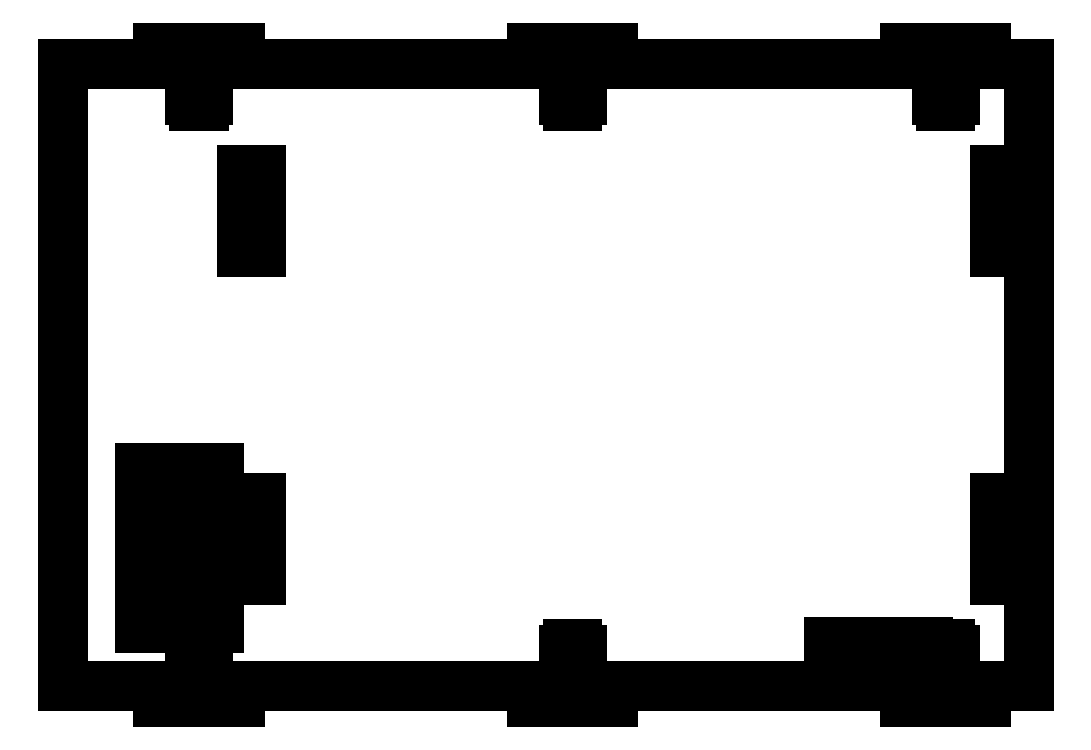
<metadata>
{"format":"dxf","ext":"dxf","renderer":"ezdxf+matplotlib","layout":"modelspace","background":"white","min_lineweight":24,"dpi":150}
</metadata>
<code>
0
SECTION
2
ENTITIES
0
LINE
8
VISIBLE
10
248.7
20
76.28
30
0
11
248.7
21
70.22
31
0
0
LINE
8
VISIBLE
10
278.8
20
70.22
30
0
11
248.7
21
70.22
31
0
0
LINE
8
VISIBLE
10
278.8
20
76.28
30
0
11
278.8
21
70.22
31
0
0
LINE
8
VISIBLE
10
278.8
20
76.28
30
0
11
248.7
21
76.28
31
0
0
LINE
8
VISIBLE
10
299.4
20
195.2
30
0
11
305.1
21
195.2
31
0
0
LINE
8
VISIBLE
10
305.1
20
203.2
30
0
11
305.1
21
195.2
31
0
0
LINE
8
VISIBLE
10
299.4
20
203.2
30
0
11
305.1
21
203.2
31
0
0
LINE
8
VISIBLE
10
299.4
20
203.2
30
0
11
299.4
21
195.2
31
0
0
LINE
8
VISIBLE
10
299.4
20
212.2
30
0
11
305.1
21
212.2
31
0
0
LINE
8
VISIBLE
10
305.1
20
212.2
30
0
11
305.1
21
220.2
31
0
0
LINE
8
VISIBLE
10
299.4
20
220.2
30
0
11
305.1
21
220.2
31
0
0
LINE
8
VISIBLE
10
299.4
20
212.2
30
0
11
299.4
21
220.2
31
0
0
LINE
8
VISIBLE
10
69.35
20
195.2
30
0
11
75.15
21
195.2
31
0
0
LINE
8
VISIBLE
10
75.15
20
203.2
30
0
11
75.15
21
195.2
31
0
0
LINE
8
VISIBLE
10
69.35
20
203.2
30
0
11
75.15
21
203.2
31
0
0
LINE
8
VISIBLE
10
69.35
20
203.2
30
0
11
69.35
21
195.2
31
0
0
LINE
8
VISIBLE
10
299.4
20
95.24
30
0
11
305.1
21
95.24
31
0
0
LINE
8
VISIBLE
10
305.1
20
103.2
30
0
11
305.1
21
95.24
31
0
0
LINE
8
VISIBLE
10
299.4
20
103.2
30
0
11
305.1
21
103.2
31
0
0
LINE
8
VISIBLE
10
299.4
20
103.2
30
0
11
299.4
21
95.24
31
0
0
CIRCLE
8
VISIBLE
10
-302.2
20
107.7
30
5.3e-15
40
1.5
210
6.123e-17
220
-1.225e-16
230
-1
0
LINE
8
VISIBLE
10
69.35
20
95.24
30
0
11
75.15
21
95.24
31
0
0
LINE
8
VISIBLE
10
75.15
20
103.2
30
0
11
75.15
21
95.24
31
0
0
LINE
8
VISIBLE
10
69.35
20
103.2
30
0
11
75.15
21
103.2
31
0
0
LINE
8
VISIBLE
10
69.35
20
103.2
30
0
11
69.35
21
95.24
31
0
0
LINE
8
VISIBLE
10
69.35
20
212.2
30
0
11
75.15
21
212.2
31
0
0
LINE
8
VISIBLE
10
75.15
20
212.2
30
0
11
75.15
21
220.2
31
0
0
LINE
8
VISIBLE
10
69.35
20
220.2
30
0
11
75.15
21
220.2
31
0
0
LINE
8
VISIBLE
10
69.35
20
212.2
30
0
11
69.35
21
220.2
31
0
0
LINE
8
VISIBLE
10
38.19
20
90.31
30
0
11
38.19
21
80.31
31
0
0
LINE
8
VISIBLE
10
41.19
20
80.31
30
0
11
38.19
21
80.31
31
0
0
LINE
8
VISIBLE
10
41.19
20
90.31
30
0
11
41.19
21
80.31
31
0
0
LINE
8
VISIBLE
10
41.19
20
90.31
30
0
11
38.19
21
90.31
31
0
0
LINE
8
VISIBLE
10
45.19
20
90.31
30
0
11
45.19
21
80.31
31
0
0
LINE
8
VISIBLE
10
48.19
20
80.31
30
0
11
45.19
21
80.31
31
0
0
LINE
8
VISIBLE
10
48.19
20
90.31
30
0
11
48.19
21
80.31
31
0
0
LINE
8
VISIBLE
10
48.19
20
90.31
30
0
11
45.19
21
90.31
31
0
0
LINE
8
VISIBLE
10
52.19
20
90.31
30
0
11
52.19
21
80.31
31
0
0
LINE
8
VISIBLE
10
55.19
20
80.31
30
0
11
52.19
21
80.31
31
0
0
LINE
8
VISIBLE
10
55.19
20
90.31
30
0
11
55.19
21
80.31
31
0
0
LINE
8
VISIBLE
10
55.19
20
90.31
30
0
11
52.19
21
90.31
31
0
0
LINE
8
VISIBLE
10
59.19
20
90.31
30
0
11
59.19
21
80.31
31
0
0
LINE
8
VISIBLE
10
62.19
20
80.31
30
0
11
59.19
21
80.31
31
0
0
LINE
8
VISIBLE
10
62.19
20
90.31
30
0
11
62.19
21
80.31
31
0
0
LINE
8
VISIBLE
10
62.19
20
90.31
30
0
11
59.19
21
90.31
31
0
0
LINE
8
VISIBLE
10
38.19
20
103.3
30
0
11
38.19
21
93.31
31
0
0
LINE
8
VISIBLE
10
41.19
20
93.31
30
0
11
38.19
21
93.31
31
0
0
LINE
8
VISIBLE
10
41.19
20
103.3
30
0
11
41.19
21
93.31
31
0
0
LINE
8
VISIBLE
10
41.19
20
103.3
30
0
11
38.19
21
103.3
31
0
0
LINE
8
VISIBLE
10
45.19
20
103.3
30
0
11
45.19
21
93.31
31
0
0
LINE
8
VISIBLE
10
48.19
20
93.31
30
0
11
45.19
21
93.31
31
0
0
LINE
8
VISIBLE
10
48.19
20
103.3
30
0
11
48.19
21
93.31
31
0
0
LINE
8
VISIBLE
10
48.19
20
103.3
30
0
11
45.19
21
103.3
31
0
0
LINE
8
VISIBLE
10
52.19
20
103.3
30
0
11
52.19
21
93.31
31
0
0
LINE
8
VISIBLE
10
55.19
20
93.31
30
0
11
52.19
21
93.31
31
0
0
LINE
8
VISIBLE
10
55.19
20
103.3
30
0
11
55.19
21
93.31
31
0
0
LINE
8
VISIBLE
10
55.19
20
103.3
30
0
11
52.19
21
103.3
31
0
0
LINE
8
VISIBLE
10
59.19
20
103.3
30
0
11
59.19
21
93.31
31
0
0
LINE
8
VISIBLE
10
62.19
20
93.31
30
0
11
59.19
21
93.31
31
0
0
LINE
8
VISIBLE
10
62.19
20
103.3
30
0
11
62.19
21
93.31
31
0
0
LINE
8
VISIBLE
10
62.19
20
103.3
30
0
11
59.19
21
103.3
31
0
0
LINE
8
VISIBLE
10
38.19
20
116.3
30
0
11
38.19
21
106.3
31
0
0
LINE
8
VISIBLE
10
41.19
20
106.3
30
0
11
38.19
21
106.3
31
0
0
LINE
8
VISIBLE
10
41.19
20
116.3
30
0
11
41.19
21
106.3
31
0
0
LINE
8
VISIBLE
10
41.19
20
116.3
30
0
11
38.19
21
116.3
31
0
0
LINE
8
VISIBLE
10
45.19
20
116.3
30
0
11
45.19
21
106.3
31
0
0
LINE
8
VISIBLE
10
48.19
20
106.3
30
0
11
45.19
21
106.3
31
0
0
LINE
8
VISIBLE
10
48.19
20
116.3
30
0
11
48.19
21
106.3
31
0
0
LINE
8
VISIBLE
10
48.19
20
116.3
30
0
11
45.19
21
116.3
31
0
0
LINE
8
VISIBLE
10
52.19
20
116.3
30
0
11
52.19
21
106.3
31
0
0
LINE
8
VISIBLE
10
55.19
20
106.3
30
0
11
52.19
21
106.3
31
0
0
LINE
8
VISIBLE
10
55.19
20
116.3
30
0
11
55.19
21
106.3
31
0
0
LINE
8
VISIBLE
10
55.19
20
116.3
30
0
11
52.19
21
116.3
31
0
0
LINE
8
VISIBLE
10
59.19
20
116.3
30
0
11
59.19
21
106.3
31
0
0
LINE
8
VISIBLE
10
62.19
20
106.3
30
0
11
59.19
21
106.3
31
0
0
LINE
8
VISIBLE
10
62.19
20
116.3
30
0
11
62.19
21
106.3
31
0
0
LINE
8
VISIBLE
10
62.19
20
116.3
30
0
11
59.19
21
116.3
31
0
0
LINE
8
VISIBLE
10
38.19
20
129.3
30
0
11
38.19
21
119.3
31
0
0
LINE
8
VISIBLE
10
41.19
20
119.3
30
0
11
38.19
21
119.3
31
0
0
LINE
8
VISIBLE
10
41.19
20
129.3
30
0
11
41.19
21
119.3
31
0
0
LINE
8
VISIBLE
10
41.19
20
129.3
30
0
11
38.19
21
129.3
31
0
0
LINE
8
VISIBLE
10
45.19
20
129.3
30
0
11
45.19
21
119.3
31
0
0
LINE
8
VISIBLE
10
48.19
20
119.3
30
0
11
45.19
21
119.3
31
0
0
LINE
8
VISIBLE
10
48.19
20
129.3
30
0
11
48.19
21
119.3
31
0
0
LINE
8
VISIBLE
10
48.19
20
129.3
30
0
11
45.19
21
129.3
31
0
0
LINE
8
VISIBLE
10
52.19
20
129.3
30
0
11
52.19
21
119.3
31
0
0
LINE
8
VISIBLE
10
55.19
20
119.3
30
0
11
52.19
21
119.3
31
0
0
LINE
8
VISIBLE
10
55.19
20
129.3
30
0
11
55.19
21
119.3
31
0
0
LINE
8
VISIBLE
10
55.19
20
129.3
30
0
11
52.19
21
129.3
31
0
0
LINE
8
VISIBLE
10
59.19
20
129.3
30
0
11
59.19
21
119.3
31
0
0
LINE
8
VISIBLE
10
62.19
20
119.3
30
0
11
59.19
21
119.3
31
0
0
LINE
8
VISIBLE
10
62.19
20
129.3
30
0
11
62.19
21
119.3
31
0
0
LINE
8
VISIBLE
10
62.19
20
129.3
30
0
11
59.19
21
129.3
31
0
0
CIRCLE
8
VISIBLE
10
72.25
20
207.7
30
0
40
1.5
0
LINE
8
VISIBLE
10
69.35
20
120.2
30
0
11
75.15
21
120.2
31
0
0
LINE
8
VISIBLE
10
69.35
20
112.2
30
0
11
69.35
21
120.2
31
0
0
LINE
8
VISIBLE
10
69.35
20
112.2
30
0
11
75.15
21
112.2
31
0
0
LINE
8
VISIBLE
10
75.15
20
112.2
30
0
11
75.15
21
120.2
31
0
0
CIRCLE
8
VISIBLE
10
-72.25
20
107.7
30
-8.8e-15
40
1.5
210
6.123e-17
220
-1.225e-16
230
-1
0
LINE
8
VISIBLE
10
299.4
20
120.2
30
0
11
305.1
21
120.2
31
0
0
LINE
8
VISIBLE
10
299.4
20
112.2
30
0
11
299.4
21
120.2
31
0
0
LINE
8
VISIBLE
10
299.4
20
112.2
30
0
11
305.1
21
112.2
31
0
0
CIRCLE
8
VISIBLE
10
302.2
20
207.7
30
0
40
1.5
0
LINE
8
VISIBLE
10
14.75
20
252.7
30
0
11
14.75
21
62.74
31
0
0
LINE
8
VISIBLE
10
14.75
20
252.7
30
0
11
43.84
21
252.7
31
0
0
LINE
8
VISIBLE
10
43.84
20
252.7
30
0
11
43.84
21
257.7
31
0
0
LINE
8
VISIBLE
10
51.74
20
257.7
30
0
11
43.84
21
257.7
31
0
0
LINE
8
VISIBLE
10
51.74
20
252.7
30
0
11
51.74
21
257.7
31
0
0
LINE
8
VISIBLE
10
54.82
20
252.7
30
0
11
51.74
21
252.7
31
0
0
LINE
8
VISIBLE
10
54.82
20
252.7
30
0
11
54.82
21
244.7
31
0
0
LINE
8
VISIBLE
10
54.82
20
244.7
30
0
11
53.54
21
244.7
31
0
0
LINE
8
VISIBLE
10
53.54
20
244.7
30
0
11
53.54
21
241.8
31
0
0
LINE
8
VISIBLE
10
54.82
20
241.8
30
0
11
53.54
21
241.8
31
0
0
LINE
8
VISIBLE
10
54.82
20
241.8
30
0
11
54.82
21
239.8
31
0
0
LINE
8
VISIBLE
10
57.77
20
239.8
30
0
11
54.82
21
239.8
31
0
0
LINE
8
VISIBLE
10
57.77
20
241.8
30
0
11
57.77
21
239.8
31
0
0
LINE
8
VISIBLE
10
59.04
20
241.8
30
0
11
57.77
21
241.8
31
0
0
LINE
8
VISIBLE
10
59.04
20
244.7
30
0
11
59.04
21
241.8
31
0
0
LINE
8
VISIBLE
10
59.04
20
244.7
30
0
11
57.77
21
244.7
31
0
0
LINE
8
VISIBLE
10
57.77
20
252.7
30
0
11
57.77
21
244.7
31
0
0
LINE
8
VISIBLE
10
60.84
20
252.7
30
0
11
57.77
21
252.7
31
0
0
LINE
8
VISIBLE
10
60.84
20
252.7
30
0
11
60.84
21
257.7
31
0
0
LINE
8
VISIBLE
10
68.74
20
257.7
30
0
11
60.84
21
257.7
31
0
0
LINE
8
VISIBLE
10
68.74
20
252.7
30
0
11
68.74
21
257.7
31
0
0
LINE
8
VISIBLE
10
157.9
20
252.7
30
0
11
68.74
21
252.7
31
0
0
LINE
8
VISIBLE
10
157.9
20
252.7
30
0
11
157.9
21
257.7
31
0
0
LINE
8
VISIBLE
10
165.8
20
257.7
30
0
11
157.9
21
257.7
31
0
0
LINE
8
VISIBLE
10
165.8
20
252.7
30
0
11
165.8
21
257.7
31
0
0
LINE
8
VISIBLE
10
168.9
20
252.7
30
0
11
165.8
21
252.7
31
0
0
LINE
8
VISIBLE
10
168.9
20
252.7
30
0
11
168.9
21
244.7
31
0
0
LINE
8
VISIBLE
10
168.9
20
244.7
30
0
11
167.6
21
244.7
31
0
0
LINE
8
VISIBLE
10
167.6
20
244.7
30
0
11
167.6
21
241.8
31
0
0
LINE
8
VISIBLE
10
168.9
20
241.8
30
0
11
167.6
21
241.8
31
0
0
LINE
8
VISIBLE
10
168.9
20
241.8
30
0
11
168.9
21
239.8
31
0
0
LINE
8
VISIBLE
10
171.8
20
239.8
30
0
11
168.9
21
239.8
31
0
0
LINE
8
VISIBLE
10
171.8
20
241.8
30
0
11
171.8
21
239.8
31
0
0
LINE
8
VISIBLE
10
173.1
20
241.8
30
0
11
171.8
21
241.8
31
0
0
LINE
8
VISIBLE
10
173.1
20
244.7
30
0
11
173.1
21
241.8
31
0
0
LINE
8
VISIBLE
10
173.1
20
244.7
30
0
11
171.8
21
244.7
31
0
0
LINE
8
VISIBLE
10
171.8
20
252.7
30
0
11
171.8
21
244.7
31
0
0
LINE
8
VISIBLE
10
174.9
20
252.7
30
0
11
171.8
21
252.7
31
0
0
LINE
8
VISIBLE
10
174.9
20
252.7
30
0
11
174.9
21
257.7
31
0
0
LINE
8
VISIBLE
10
182.8
20
257.7
30
0
11
174.9
21
257.7
31
0
0
LINE
8
VISIBLE
10
182.8
20
252.7
30
0
11
182.8
21
257.7
31
0
0
LINE
8
VISIBLE
10
271.9
20
252.7
30
0
11
182.8
21
252.7
31
0
0
LINE
8
VISIBLE
10
271.9
20
252.7
30
0
11
271.9
21
257.7
31
0
0
LINE
8
VISIBLE
10
279.8
20
257.7
30
0
11
271.9
21
257.7
31
0
0
LINE
8
VISIBLE
10
279.8
20
252.7
30
0
11
279.8
21
257.7
31
0
0
LINE
8
VISIBLE
10
282.9
20
252.7
30
0
11
279.8
21
252.7
31
0
0
LINE
8
VISIBLE
10
282.9
20
252.7
30
0
11
282.9
21
244.7
31
0
0
LINE
8
VISIBLE
10
282.9
20
244.7
30
0
11
281.6
21
244.7
31
0
0
LINE
8
VISIBLE
10
281.6
20
244.7
30
0
11
281.6
21
241.8
31
0
0
LINE
8
VISIBLE
10
282.9
20
241.8
30
0
11
281.6
21
241.8
31
0
0
LINE
8
VISIBLE
10
282.9
20
241.8
30
0
11
282.9
21
239.8
31
0
0
LINE
8
VISIBLE
10
285.8
20
239.8
30
0
11
282.9
21
239.8
31
0
0
LINE
8
VISIBLE
10
285.8
20
241.8
30
0
11
285.8
21
239.8
31
0
0
LINE
8
VISIBLE
10
287.1
20
241.8
30
0
11
285.8
21
241.8
31
0
0
LINE
8
VISIBLE
10
287.1
20
244.7
30
0
11
287.1
21
241.8
31
0
0
LINE
8
VISIBLE
10
287.1
20
244.7
30
0
11
285.8
21
244.7
31
0
0
LINE
8
VISIBLE
10
285.8
20
252.7
30
0
11
285.8
21
244.7
31
0
0
LINE
8
VISIBLE
10
288.9
20
252.7
30
0
11
285.8
21
252.7
31
0
0
LINE
8
VISIBLE
10
288.9
20
252.7
30
0
11
288.9
21
257.7
31
0
0
LINE
8
VISIBLE
10
296.8
20
257.7
30
0
11
288.9
21
257.7
31
0
0
LINE
8
VISIBLE
10
296.8
20
252.7
30
0
11
296.8
21
257.7
31
0
0
LINE
8
VISIBLE
10
309.8
20
252.7
30
0
11
296.8
21
252.7
31
0
0
LINE
8
VISIBLE
10
309.8
20
252.7
30
0
11
309.8
21
62.74
31
0
0
LINE
8
VISIBLE
10
309.8
20
62.74
30
0
11
296.8
21
62.74
31
0
0
LINE
8
VISIBLE
10
296.8
20
62.74
30
0
11
296.8
21
57.74
31
0
0
LINE
8
VISIBLE
10
296.8
20
57.74
30
0
11
288.9
21
57.74
31
0
0
LINE
8
VISIBLE
10
288.9
20
62.74
30
0
11
288.9
21
57.74
31
0
0
LINE
8
VISIBLE
10
288.9
20
62.74
30
0
11
285.8
21
62.74
31
0
0
LINE
8
VISIBLE
10
285.8
20
62.74
30
0
11
285.8
21
70.74
31
0
0
LINE
8
VISIBLE
10
287.1
20
70.74
30
0
11
285.8
21
70.74
31
0
0
LINE
8
VISIBLE
10
287.1
20
70.74
30
0
11
287.1
21
73.64
31
0
0
LINE
8
VISIBLE
10
287.1
20
73.64
30
0
11
285.8
21
73.64
31
0
0
LINE
8
VISIBLE
10
285.8
20
73.64
30
0
11
285.8
21
75.64
31
0
0
LINE
8
VISIBLE
10
285.8
20
75.64
30
0
11
282.9
21
75.64
31
0
0
LINE
8
VISIBLE
10
282.9
20
73.64
30
0
11
282.9
21
75.64
31
0
0
LINE
8
VISIBLE
10
282.9
20
73.64
30
0
11
281.6
21
73.64
31
0
0
LINE
8
VISIBLE
10
281.6
20
70.74
30
0
11
281.6
21
73.64
31
0
0
LINE
8
VISIBLE
10
282.9
20
70.74
30
0
11
281.6
21
70.74
31
0
0
LINE
8
VISIBLE
10
282.9
20
62.74
30
0
11
282.9
21
70.74
31
0
0
LINE
8
VISIBLE
10
282.9
20
62.74
30
0
11
279.8
21
62.74
31
0
0
LINE
8
VISIBLE
10
279.8
20
62.74
30
0
11
279.8
21
57.74
31
0
0
LINE
8
VISIBLE
10
279.8
20
57.74
30
0
11
271.9
21
57.74
31
0
0
LINE
8
VISIBLE
10
271.9
20
62.74
30
0
11
271.9
21
57.74
31
0
0
LINE
8
VISIBLE
10
271.9
20
62.74
30
0
11
182.8
21
62.74
31
0
0
LINE
8
VISIBLE
10
182.8
20
62.74
30
0
11
182.8
21
57.74
31
0
0
LINE
8
VISIBLE
10
182.8
20
57.74
30
0
11
174.9
21
57.74
31
0
0
LINE
8
VISIBLE
10
174.9
20
62.74
30
0
11
174.9
21
57.74
31
0
0
LINE
8
VISIBLE
10
174.9
20
62.74
30
0
11
171.8
21
62.74
31
0
0
LINE
8
VISIBLE
10
171.8
20
62.74
30
0
11
171.8
21
70.74
31
0
0
LINE
8
VISIBLE
10
173.1
20
70.74
30
0
11
171.8
21
70.74
31
0
0
LINE
8
VISIBLE
10
173.1
20
70.74
30
0
11
173.1
21
73.64
31
0
0
LINE
8
VISIBLE
10
173.1
20
73.64
30
0
11
171.8
21
73.64
31
0
0
LINE
8
VISIBLE
10
171.8
20
73.64
30
0
11
171.8
21
75.64
31
0
0
LINE
8
VISIBLE
10
171.8
20
75.64
30
0
11
168.9
21
75.64
31
0
0
LINE
8
VISIBLE
10
168.9
20
73.64
30
0
11
168.9
21
75.64
31
0
0
LINE
8
VISIBLE
10
168.9
20
73.64
30
0
11
167.6
21
73.64
31
0
0
LINE
8
VISIBLE
10
167.6
20
70.74
30
0
11
167.6
21
73.64
31
0
0
LINE
8
VISIBLE
10
168.9
20
70.74
30
0
11
167.6
21
70.74
31
0
0
LINE
8
VISIBLE
10
168.9
20
62.74
30
0
11
168.9
21
70.74
31
0
0
LINE
8
VISIBLE
10
168.9
20
62.74
30
0
11
165.8
21
62.74
31
0
0
LINE
8
VISIBLE
10
165.8
20
62.74
30
0
11
165.8
21
57.74
31
0
0
LINE
8
VISIBLE
10
165.8
20
57.74
30
0
11
157.9
21
57.74
31
0
0
LINE
8
VISIBLE
10
157.9
20
62.74
30
0
11
157.9
21
57.74
31
0
0
LINE
8
VISIBLE
10
157.9
20
62.74
30
0
11
68.74
21
62.74
31
0
0
LINE
8
VISIBLE
10
68.74
20
62.74
30
0
11
68.74
21
57.74
31
0
0
LINE
8
VISIBLE
10
68.74
20
57.74
30
0
11
60.84
21
57.74
31
0
0
LINE
8
VISIBLE
10
60.84
20
62.74
30
0
11
60.84
21
57.74
31
0
0
LINE
8
VISIBLE
10
60.84
20
62.74
30
0
11
57.77
21
62.74
31
0
0
LINE
8
VISIBLE
10
57.77
20
62.74
30
0
11
57.77
21
70.74
31
0
0
LINE
8
VISIBLE
10
59.04
20
70.74
30
0
11
57.77
21
70.74
31
0
0
LINE
8
VISIBLE
10
59.04
20
70.74
30
0
11
59.04
21
73.64
31
0
0
LINE
8
VISIBLE
10
59.04
20
73.64
30
0
11
57.77
21
73.64
31
0
0
LINE
8
VISIBLE
10
57.77
20
73.64
30
0
11
57.77
21
75.64
31
0
0
LINE
8
VISIBLE
10
57.77
20
75.64
30
0
11
54.82
21
75.64
31
0
0
LINE
8
VISIBLE
10
54.82
20
73.64
30
0
11
54.82
21
75.64
31
0
0
LINE
8
VISIBLE
10
54.82
20
73.64
30
0
11
53.54
21
73.64
31
0
0
LINE
8
VISIBLE
10
53.54
20
70.74
30
0
11
53.54
21
73.64
31
0
0
LINE
8
VISIBLE
10
54.82
20
70.74
30
0
11
53.54
21
70.74
31
0
0
LINE
8
VISIBLE
10
54.82
20
62.74
30
0
11
54.82
21
70.74
31
0
0
LINE
8
VISIBLE
10
54.82
20
62.74
30
0
11
51.74
21
62.74
31
0
0
LINE
8
VISIBLE
10
51.74
20
62.74
30
0
11
51.74
21
57.74
31
0
0
LINE
8
VISIBLE
10
51.74
20
57.74
30
0
11
43.84
21
57.74
31
0
0
LINE
8
VISIBLE
10
43.84
20
62.74
30
0
11
43.84
21
57.74
31
0
0
LINE
8
VISIBLE
10
14.75
20
62.74
30
0
11
43.84
21
62.74
31
0
0
LINE
8
VISIBLE
10
305.1
20
112.2
30
0
11
305.1
21
120.2
31
0
0
ENDSEC
0
EOF

</code>
